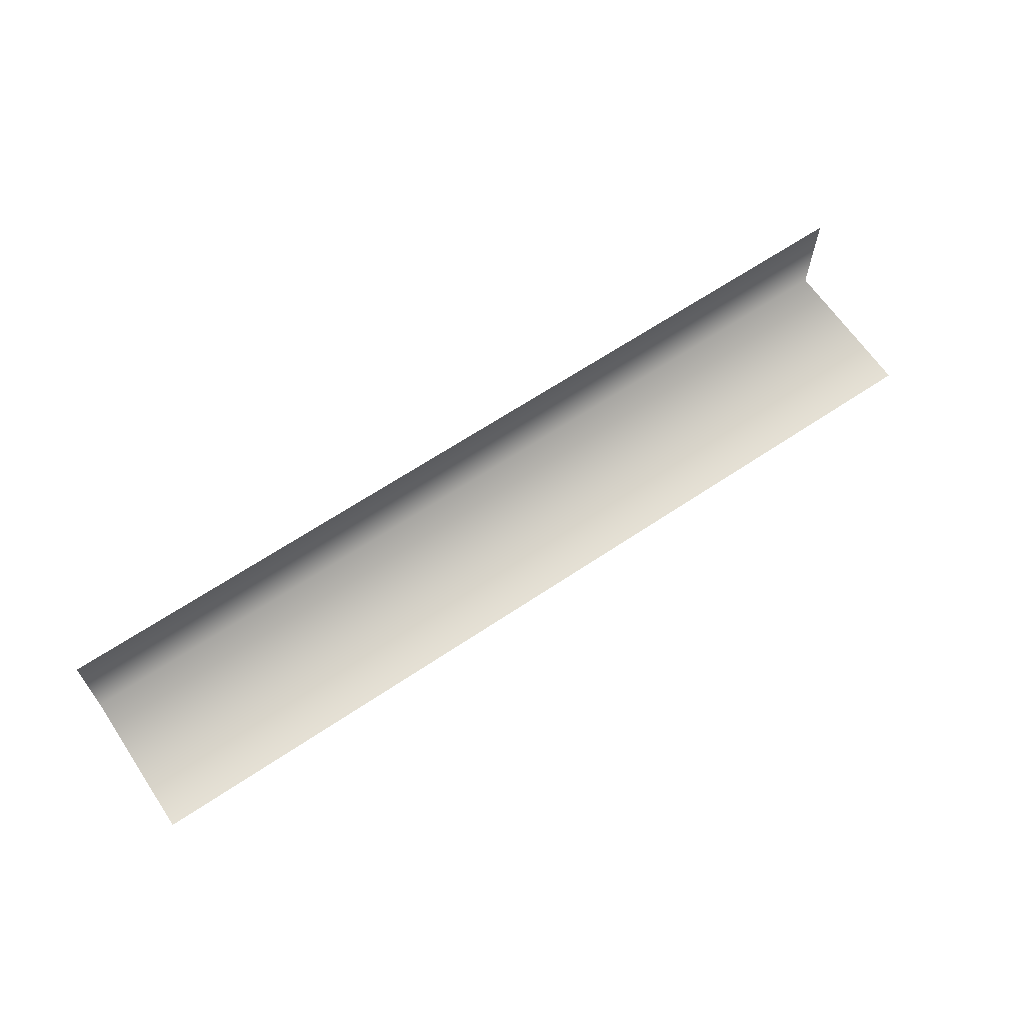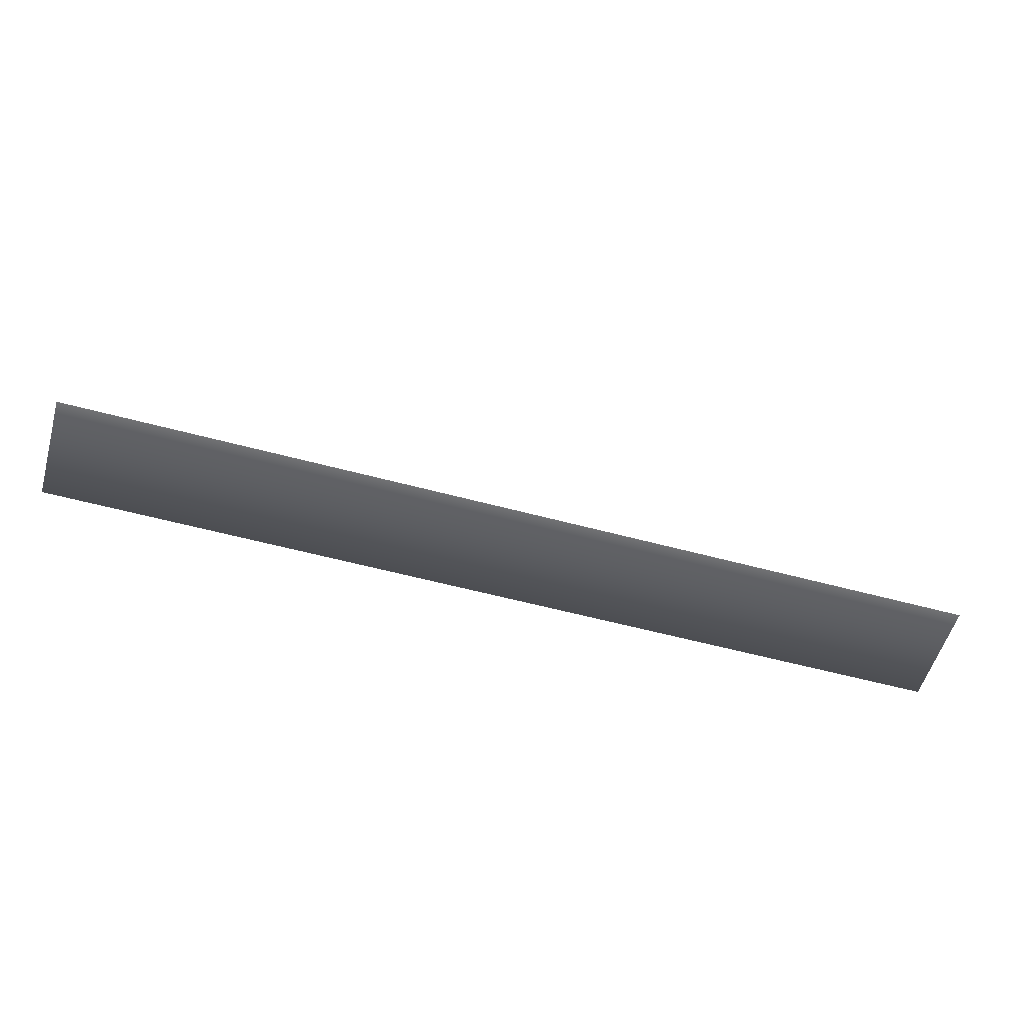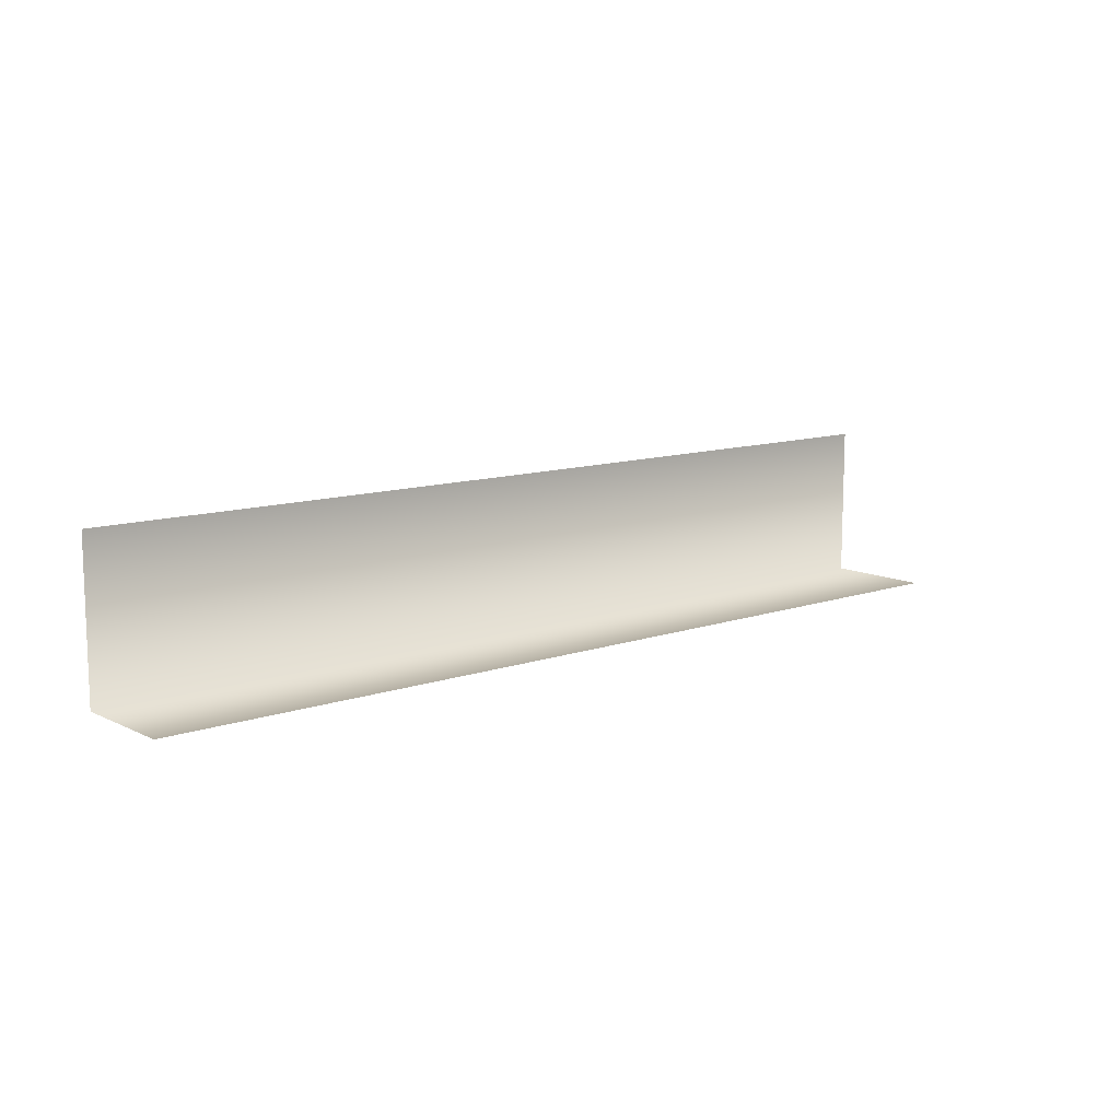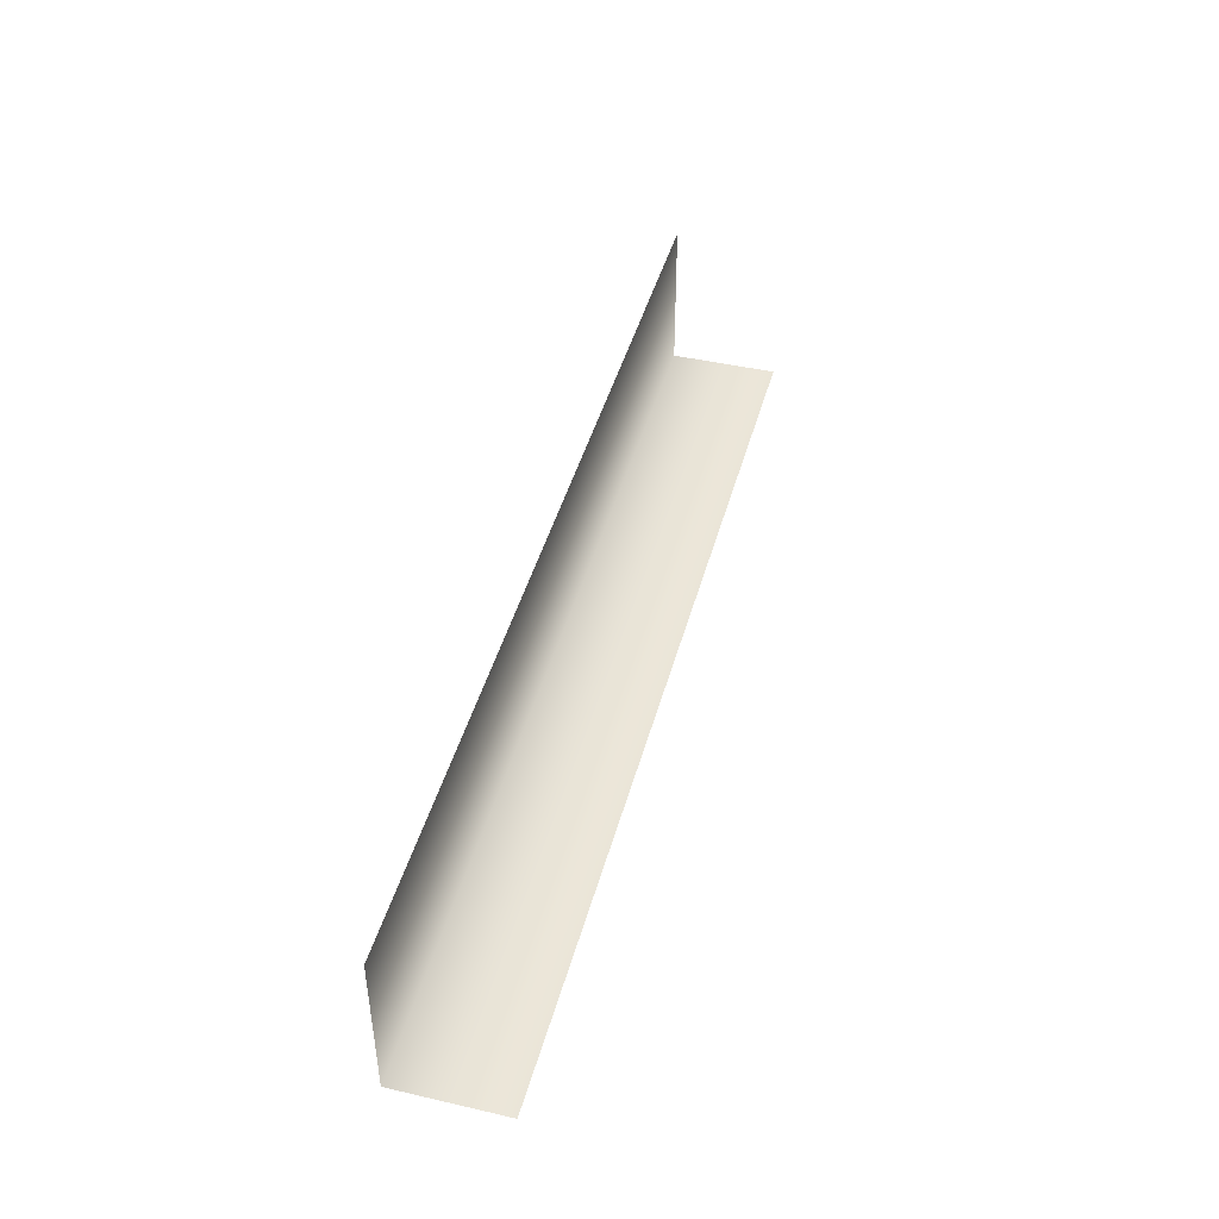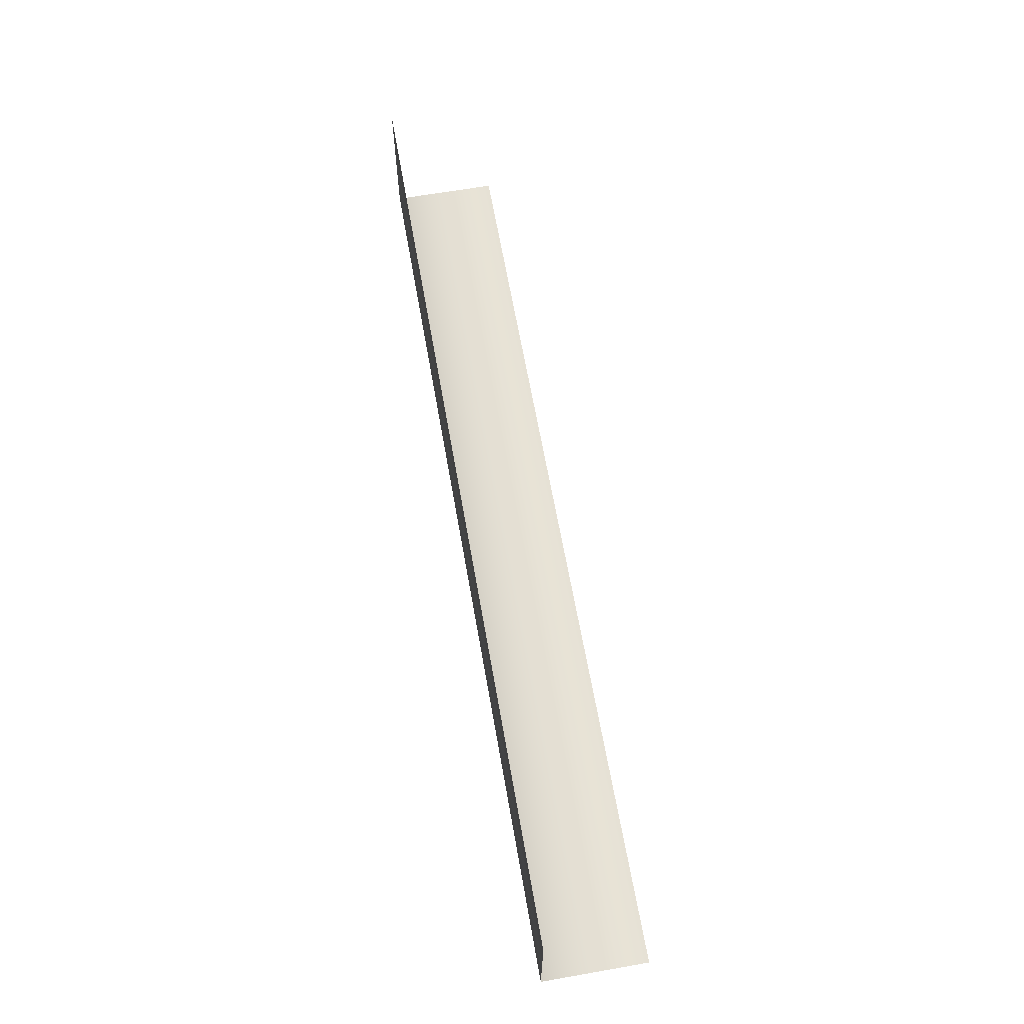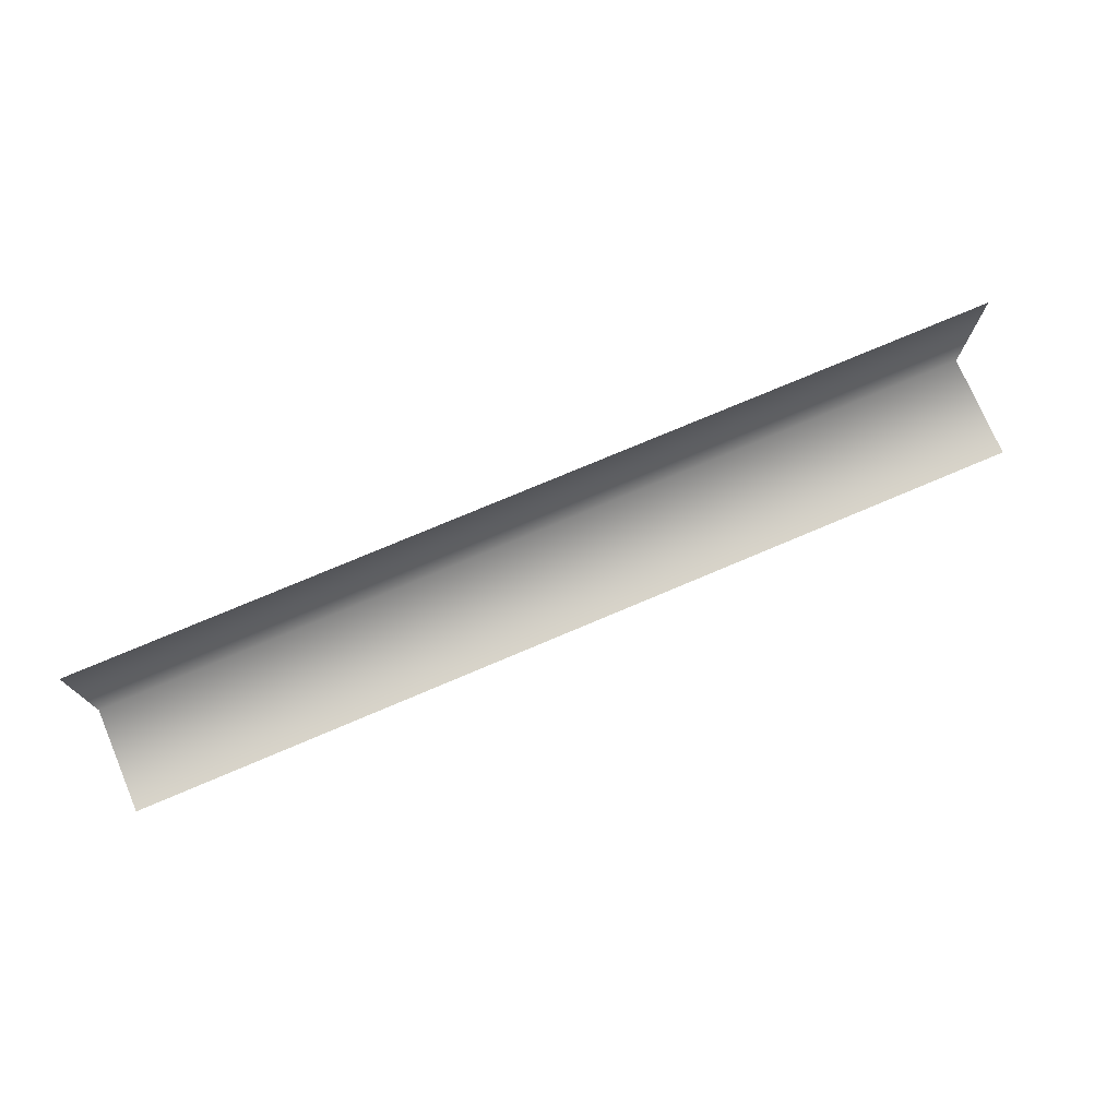
<metadata>
{"format":"obj","ext":"obj","renderer":"f3d","projection":"perspective","resolution":1024,"background":"white","views":[{"elev":65.0,"azim":146.0,"up":"+Z"},{"elev":-55.5,"azim":-16.0,"up":"+Y"},{"elev":11.1,"azim":-40.4,"up":"+Y"},{"elev":44.4,"azim":-75.0,"up":"+Y"},{"elev":64.8,"azim":-100.0,"up":"+Y"},{"elev":75.0,"azim":-23.0,"up":"+Y"}]}
</metadata>
<code>
v  -150 -24.76 -17.31
v  150 -24.76 -17.31
v  150 24.76 -17.31
v  -150 24.76 -17.31
v  -150 -24.76 17.31
v  150 -24.76 17.31
g SM_Decal_01_Patch_02
f 1 2 3
f 3 4 1
f 5 6 2
f 2 1 5

</code>
